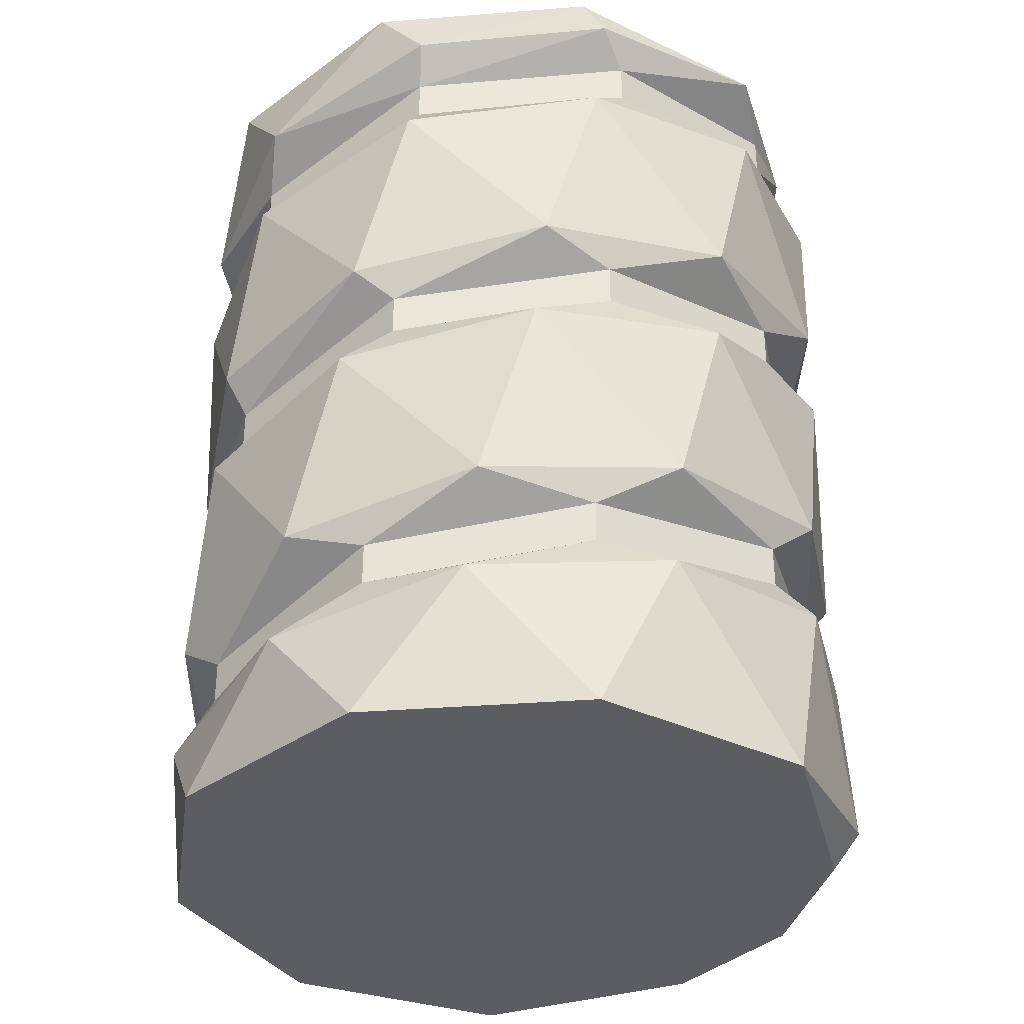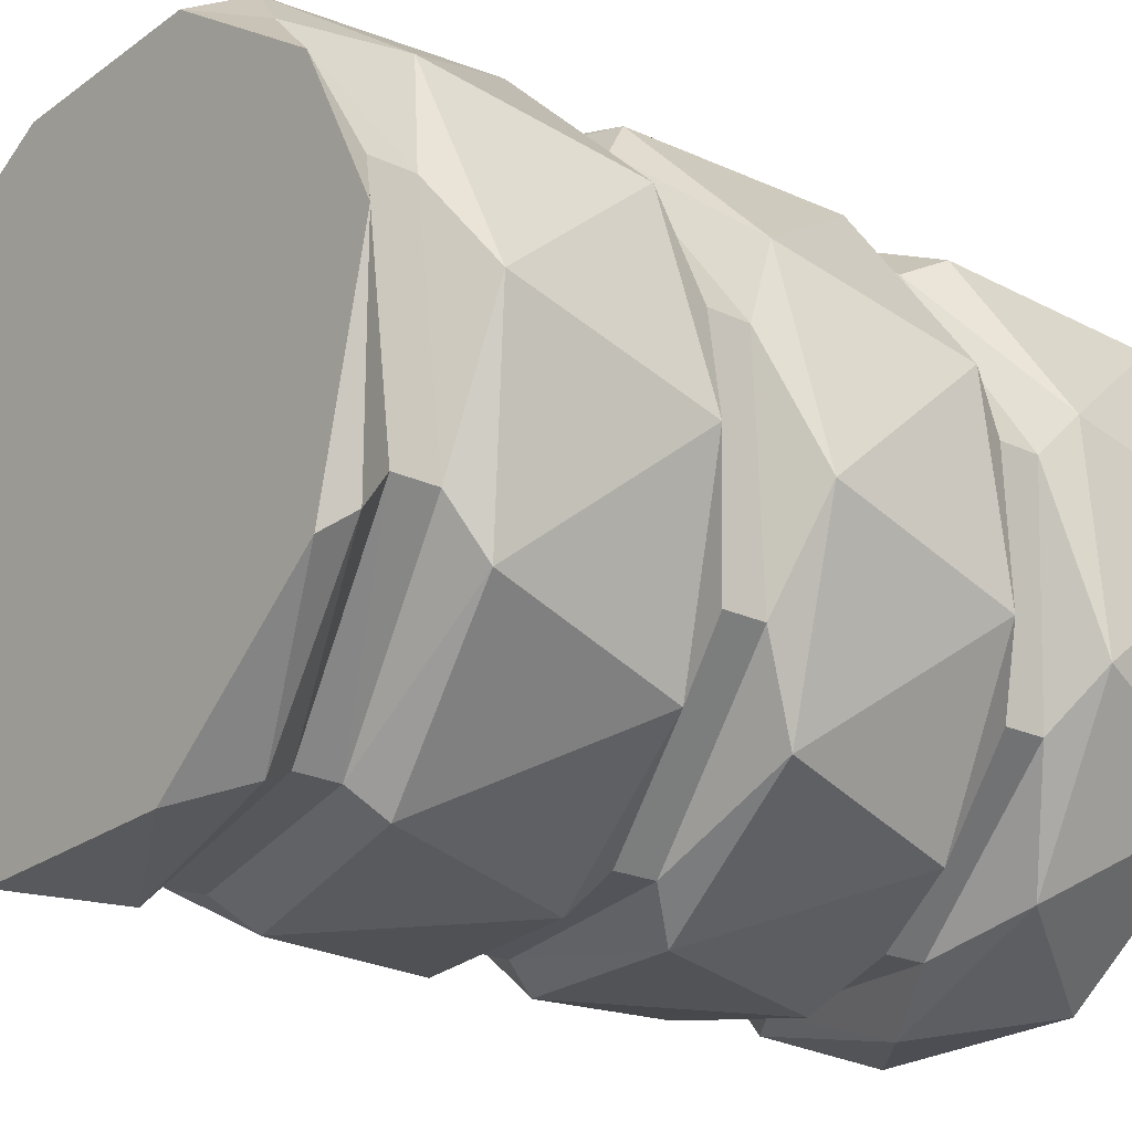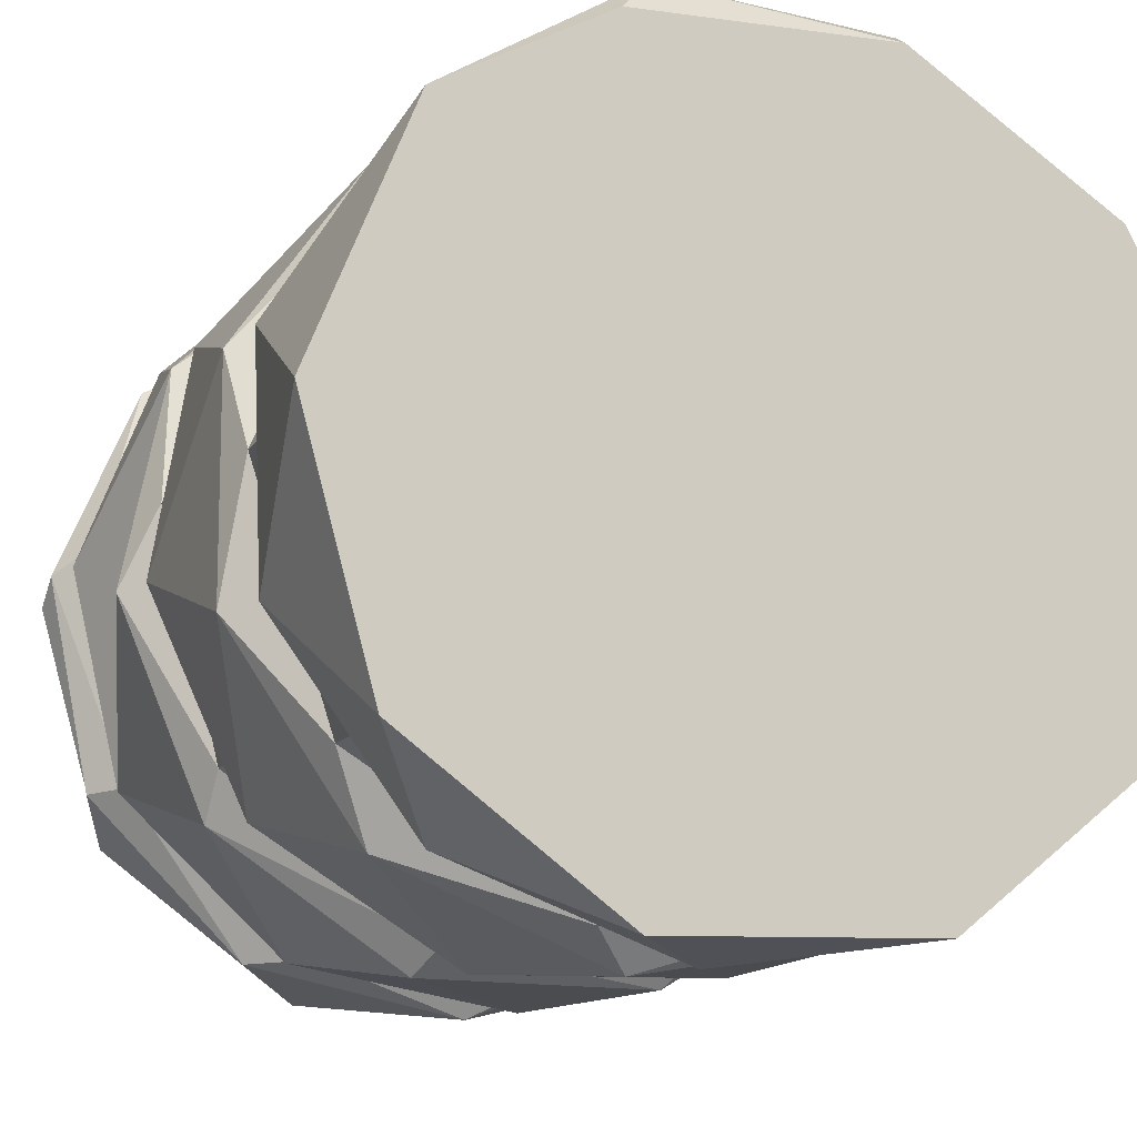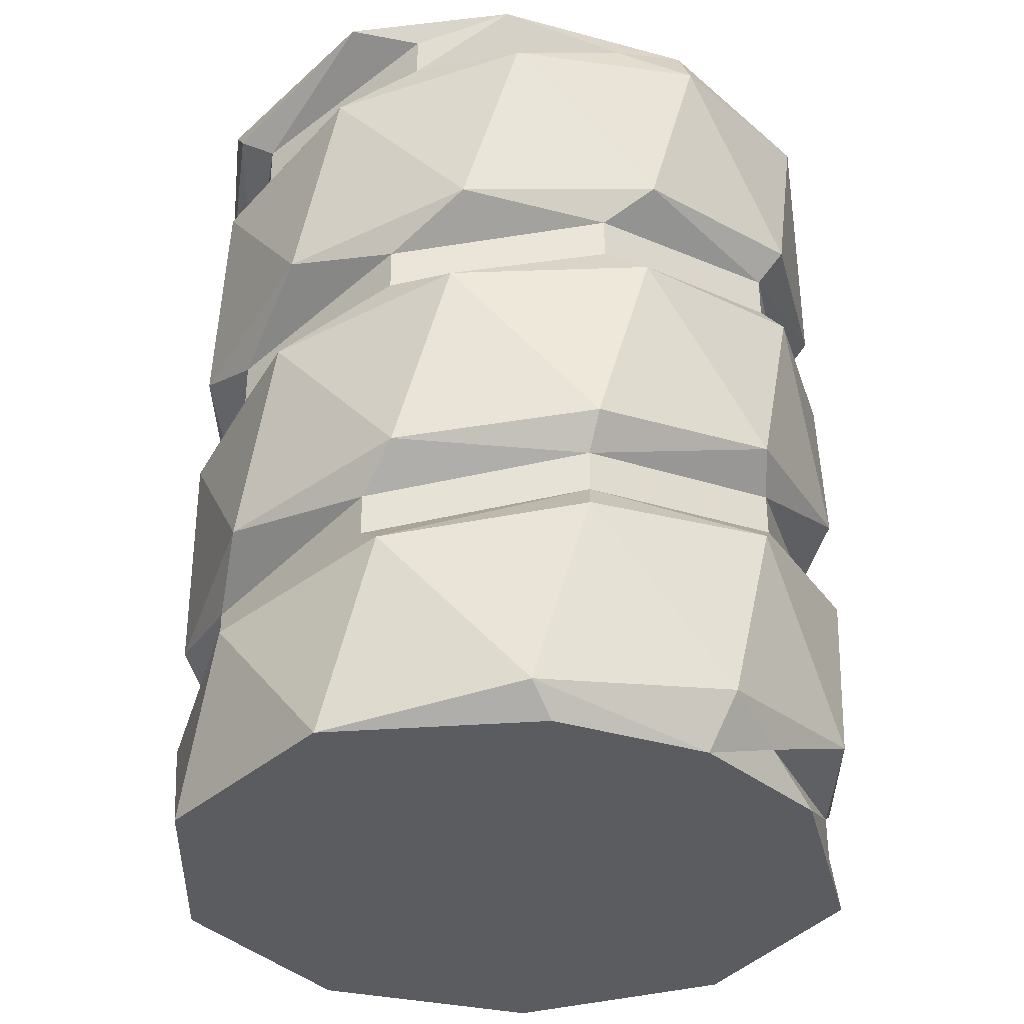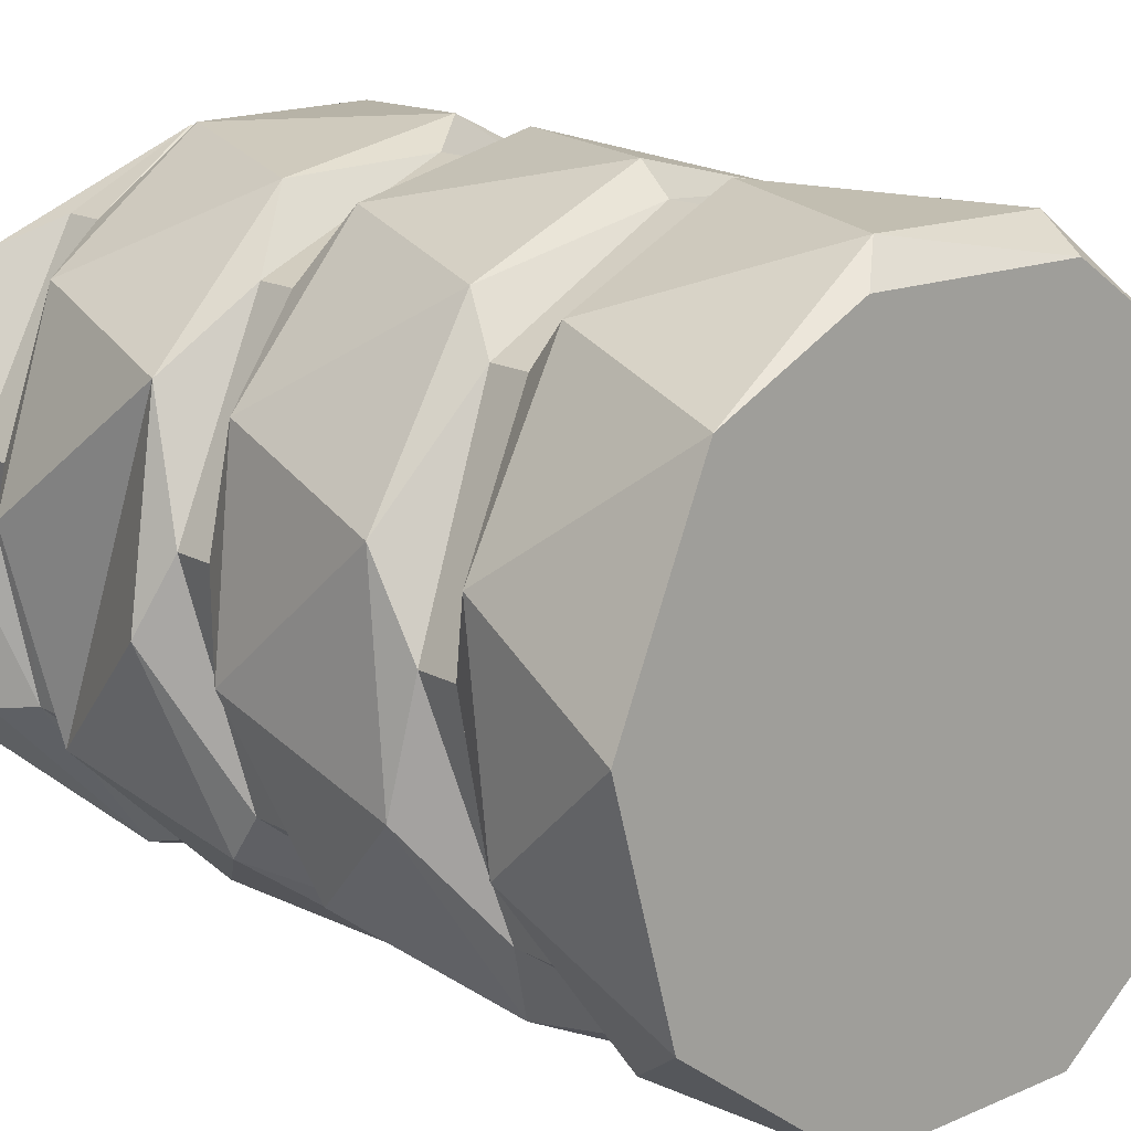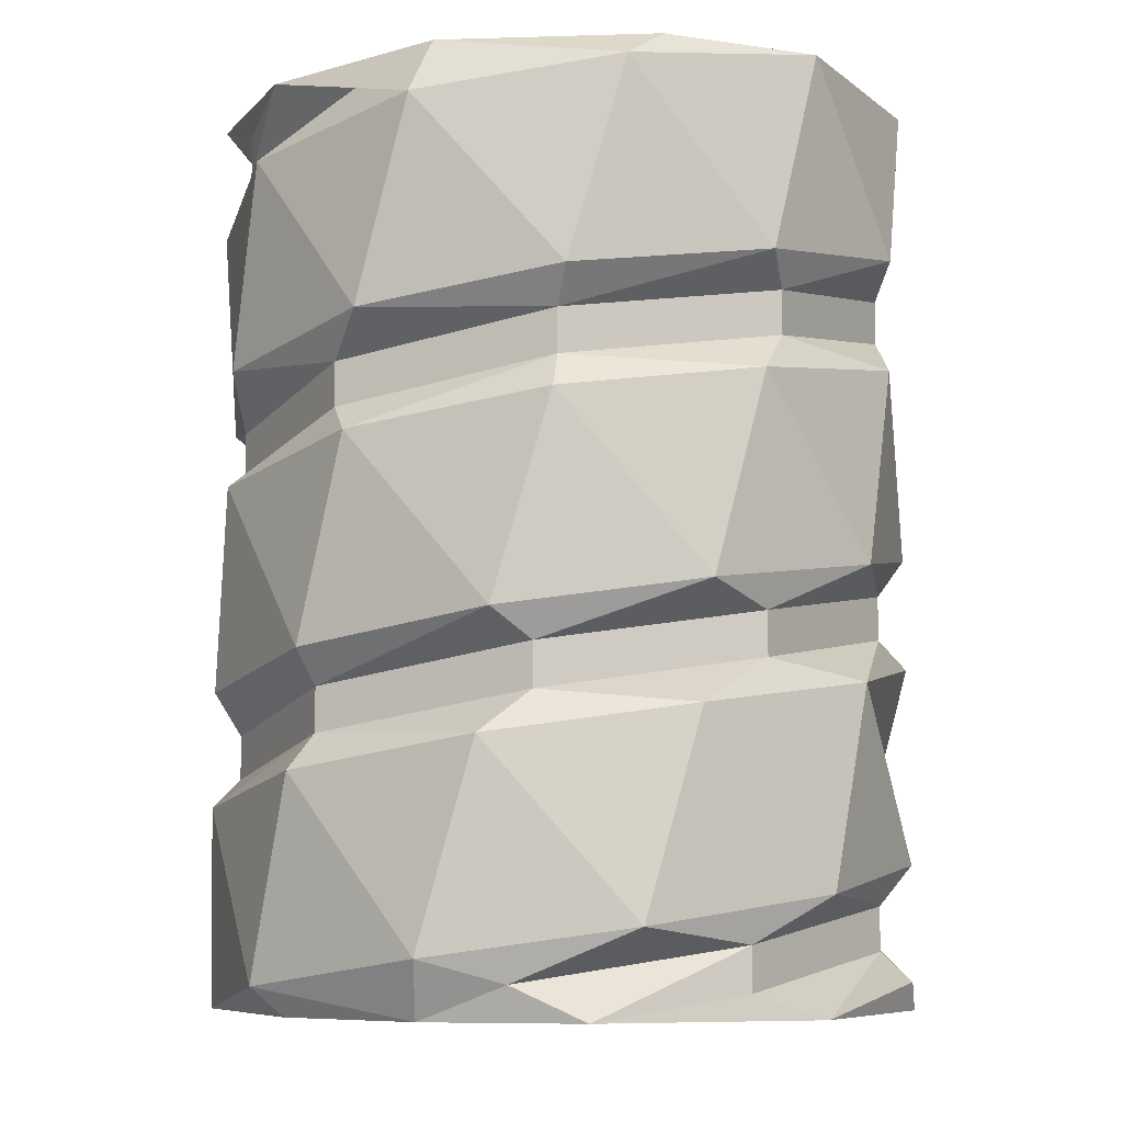
<metadata>
{"format":"obj","ext":"obj","renderer":"f3d","projection":"perspective","resolution":1024,"background":"white","views":[{"elev":-35.8,"azim":44.6,"up":"+Z"},{"elev":-22.2,"azim":50.8,"up":"+Y"},{"elev":-10.9,"azim":-19.6,"up":"+Y"},{"elev":-34.7,"azim":126.3,"up":"+Z"},{"elev":15.6,"azim":-40.7,"up":"+Y"},{"elev":-7.6,"azim":-175.2,"up":"+Z"}]}
</metadata>
<code>
v -0.002264 -0.002303 -0.01103
v -0.001735 -0.001893 -0.01054
v -0.0008583 0.0007708 -0.0115
v 0.0002884 0.001221 -0.0111
v 0.00265 0.002228 -0.0115
v 0.0002884 0.001221 -0.01038
v 0.003849 0.002279 -0.01094
v 0.001831 0.002492 -0.0101
v 0.005211 0.002482 -0.01057
v -0.00125 -0.005584 -0.009978
v -0.001726 -0.005639 -0.01057
v 0.0005758 -0.008114 -0.0101
v 0.001499 -0.008066 -0.009417
v 0.003864 -0.008893 -0.009628
v 0.00521 -0.008176 -0.008856
v 0.007032 -0.007714 -0.009159
v 0.008105 -0.005853 -0.008294
v 0.00901 -0.004974 -0.00869
v 0.008802 -0.002208 -0.007733
v 0.009133 -0.001597 -0.008222
v 0.006969 0.001019 -0.007171
v 0.007359 0.00128 -0.007753
v 0.004285 0.002686 -0.007284
v 0.003481 0.002286 -0.006609
v 0.0009487 0.002147 -0.006815
v 4.029e-06 0.000988 -0.006048
v -0.001526 -0.0001544 -0.006347
v -0.001801 -0.002255 -0.005486
v -0.002306 -0.003443 -0.005878
v -0.001071 -0.005894 -0.004925
v -0.001127 -0.00661 -0.005409
v 0.001845 -0.008191 -0.004363
v 0.001614 -0.008589 -0.00494
v 0.004991 -0.008712 -0.004472
v 0.005554 -0.008048 -0.003801
v 0.007867 -0.006937 -0.004003
v 0.008286 -0.005533 -0.00324
v 0.009273 -0.003864 -0.003534
v 0.008733 -0.001847 -0.002678
v 0.008735 -0.0005273 -0.003065
v 0.006682 0.00125 -0.002116
v 0.006433 0.001948 -0.002597
v 0.003113 0.002276 -0.001555
v 0.003145 0.002727 -0.002128
v -2.256e-05 0.001548 -0.001659
v -0.0002695 0.0007415 -0.0009933
v -0.002001 -0.001192 -0.00119
v -0.001848 -0.00262 -0.0004316
v -0.002124 -0.00457 -0.0007216
v -0.0008694 -0.006202 0.00013
v -0.0003494 -0.007446 -0.0002528
v 0.002199 -0.008294 0.0006916
v 0.002724 -0.008852 0.0002159
v 0.005872 -0.007904 0.00125
v 0.00606 -0.008313 0.0006847
v 0.008536 -0.006012 0.001153
v 0.00844 -0.005199 0.001815
v 0.009315 -0.002723 0.001622
v 0.008633 -0.001492 0.002376
v 0.008136 0.0004439 0.002091
v 0.006376 0.001454 0.002938
v 0.005396 0.002422 0.00256
v 0.005071 0.001993 0.003497
v 0.002018 0.002545 0.003028
v 0.001493 0.001994 0.003497
v -0.0008583 0.0007708 0.003497
v 0.007939 6.413e-05 0.003497
v 0.008633 -0.001492 0.003097
v 0.0093 -0.00253 0.003497
v 0.00844 -0.005199 0.002535
v 0.00863 -0.005842 0.003028
v 0.005881 -0.0079 0.001972
v 0.006234 -0.008225 0.00256
v 0.002917 -0.008875 0.002091
v 0.002199 -0.008294 0.001412
v -0.0002017 -0.007572 0.001622
v -0.0008694 -0.006202 0.0008502
v -0.002071 -0.004757 0.001153
v -0.001848 -0.00262 0.0002886
v -0.002061 -0.001377 0.0006847
v -0.0002695 0.0007415 -0.000273
v -0.0001752 0.001428 0.0002159
v 0.003113 0.002276 -0.0008346
v 0.002951 0.002712 -0.0002528
v 0.006264 0.002043 -0.0007216
v 0.006682 0.00125 -0.001396
v 0.008647 -0.0003542 -0.00119
v 0.008733 -0.001847 -0.001958
v 0.009296 -0.003671 -0.001659
v 0.008286 -0.005533 -0.002519
v 0.007994 -0.006789 -0.002128
v 0.005554 -0.008048 -0.003081
v 0.005178 -0.008659 -0.002597
v 0.001845 -0.008191 -0.003643
v 0.001798 -0.008649 -0.003065
v -0.001006 -0.006763 -0.003534
v -0.001071 -0.005894 -0.004204
v -0.00229 -0.003637 -0.004003
v -0.001801 -0.002255 -0.004766
v -0.001621 -0.000324 -0.004472
v 4.029e-06 0.000988 -0.005328
v 0.0007755 0.002059 -0.00494
v 0.003481 0.002286 -0.005889
v 0.004092 0.002708 -0.005409
v 0.006969 0.001019 -0.006451
v 0.007211 0.001406 -0.005878
v 0.00908 -0.00141 -0.006347
v 0.008802 -0.002208 -0.007012
v 0.00907 -0.004789 -0.006815
v 0.008105 -0.005853 -0.007574
v 0.007184 -0.007594 -0.007284
v 0.00521 -0.008176 -0.008136
v 0.004058 -0.008878 -0.007753
v 0.001499 -0.008066 -0.008697
v 0.0007453 -0.008209 -0.008222
v -0.001246 -0.005593 -0.009256
v -0.001637 -0.005812 -0.00869
v -0.002287 -0.002496 -0.009159
v -0.001735 -0.001893 -0.00982
v -0.0009845 0.000623 -0.009628
v 0.005247 0.001936 -0.0115
v 0.008015 0.0005965 -0.01103
v 0.007469 0.0005703 -0.0115
v 0.0093 -0.00253 -0.0115
v 0.008422 -0.006199 0.003497
v -0.002305 -0.002714 0.003497
v -0.001311 -0.006354 0.003497
v 0.005478 -0.00856 0.003497
v 0.001706 -0.00862 0.003497
v 0.008422 -0.006199 -0.0115
v 0.005478 -0.00856 -0.0115
v 0.001706 -0.00862 -0.0115
v -0.001311 -0.006354 -0.0115
v -0.002305 -0.002714 -0.0115
g <STL_BINARY>
f 1 2 3
f 3 2 4
f 3 4 5
f 5 4 6
f 5 6 7
f 7 6 8
f 7 8 9
f 2 1 10
f 10 1 11
f 10 11 12
f 10 12 13
f 13 12 14
f 13 14 15
f 15 14 16
f 15 16 17
f 17 16 18
f 17 18 19
f 19 18 20
f 19 20 21
f 21 20 22
f 21 22 23
f 21 23 24
f 24 23 25
f 24 25 26
f 26 25 27
f 26 27 28
f 28 27 29
f 28 29 30
f 30 29 31
f 30 31 32
f 32 31 33
f 32 33 34
f 32 34 35
f 35 34 36
f 35 36 37
f 37 36 38
f 37 38 39
f 39 38 40
f 39 40 41
f 41 40 42
f 41 42 43
f 43 42 44
f 43 44 45
f 43 45 46
f 46 45 47
f 46 47 48
f 48 47 49
f 48 49 50
f 50 49 51
f 50 51 52
f 52 51 53
f 52 53 54
f 54 53 55
f 54 55 56
f 54 56 57
f 57 56 58
f 57 58 59
f 59 58 60
f 59 60 61
f 61 60 62
f 61 62 63
f 63 62 64
f 63 64 65
f 65 64 66
f 63 67 61
f 61 67 59
f 59 67 68
f 68 67 69
f 68 69 70
f 70 69 71
f 70 71 72
f 72 71 73
f 72 73 74
f 72 74 75
f 75 74 76
f 75 76 77
f 77 76 78
f 77 78 79
f 79 78 80
f 79 80 81
f 81 80 82
f 81 82 83
f 83 82 84
f 83 84 85
f 83 85 86
f 86 85 87
f 86 87 88
f 88 87 89
f 88 89 90
f 90 89 91
f 90 91 92
f 92 91 93
f 92 93 94
f 94 93 95
f 94 95 96
f 94 96 97
f 97 96 98
f 97 98 99
f 99 98 100
f 99 100 101
f 101 100 102
f 101 102 103
f 103 102 104
f 103 104 105
f 105 104 106
f 105 106 107
f 105 107 108
f 108 107 109
f 108 109 110
f 110 109 111
f 110 111 112
f 112 111 113
f 112 113 114
f 114 113 115
f 114 115 116
f 116 115 117
f 116 117 118
f 116 118 119
f 119 118 120
f 119 120 6
f 6 120 8
f 7 9 121
f 121 9 122
f 121 122 123
f 123 122 124
f 121 5 7
f 6 4 119
f 119 4 2
f 119 2 10
f 116 119 10
f 114 116 10
f 112 114 13
f 15 112 13
f 13 114 10
f 110 112 15
f 17 110 15
f 108 110 17
f 19 108 17
f 105 108 19
f 21 105 19
f 103 105 21
f 24 103 21
f 101 103 24
f 26 101 24
f 99 101 26
f 28 99 26
f 97 99 28
f 30 97 28
f 94 97 30
f 32 94 30
f 92 94 32
f 35 92 32
f 90 92 35
f 37 90 35
f 88 90 37
f 39 88 37
f 86 88 39
f 41 86 39
f 83 86 41
f 43 83 41
f 81 83 43
f 46 81 43
f 79 81 46
f 48 79 46
f 77 79 48
f 50 77 48
f 75 77 50
f 50 52 75
f 75 52 54
f 75 54 72
f 72 54 70
f 68 70 57
f 59 68 57
f 57 70 54
f 125 69 126
f 126 127 125
f 125 127 128
f 126 69 67
f 126 67 63
f 63 65 126
f 126 65 66
f 128 127 129
f 122 20 124
f 124 20 18
f 124 18 130
f 130 18 16
f 130 16 131
f 131 16 14
f 131 14 132
f 132 14 12
f 132 12 133
f 133 12 11
f 133 11 1
f 20 122 22
f 22 122 9
f 22 9 23
f 23 9 8
f 23 8 25
f 25 8 120
f 25 120 27
f 27 120 118
f 27 118 117
f 115 31 117
f 117 31 29
f 117 29 27
f 31 115 33
f 33 115 113
f 33 113 34
f 34 113 111
f 34 111 36
f 36 111 109
f 36 109 38
f 38 109 107
f 38 107 40
f 40 107 106
f 40 106 42
f 42 106 104
f 42 104 44
f 44 104 102
f 44 102 45
f 45 102 100
f 45 100 47
f 47 100 98
f 47 98 49
f 49 98 96
f 49 96 51
f 51 96 95
f 51 95 53
f 53 95 93
f 53 93 55
f 55 93 91
f 55 91 56
f 56 91 89
f 56 89 58
f 58 89 87
f 58 87 60
f 60 87 85
f 60 85 62
f 62 85 84
f 62 84 64
f 64 84 82
f 64 82 66
f 66 82 80
f 66 80 126
f 126 80 78
f 126 78 127
f 127 78 76
f 127 76 129
f 129 76 74
f 129 74 128
f 128 74 73
f 128 73 125
f 125 73 71
f 125 71 69
f 3 134 1
f 1 134 133
f 3 5 134
f 134 5 121
f 134 121 123
f 123 124 134
f 134 124 130
f 134 130 133
f 133 130 131
f 133 131 132

</code>
